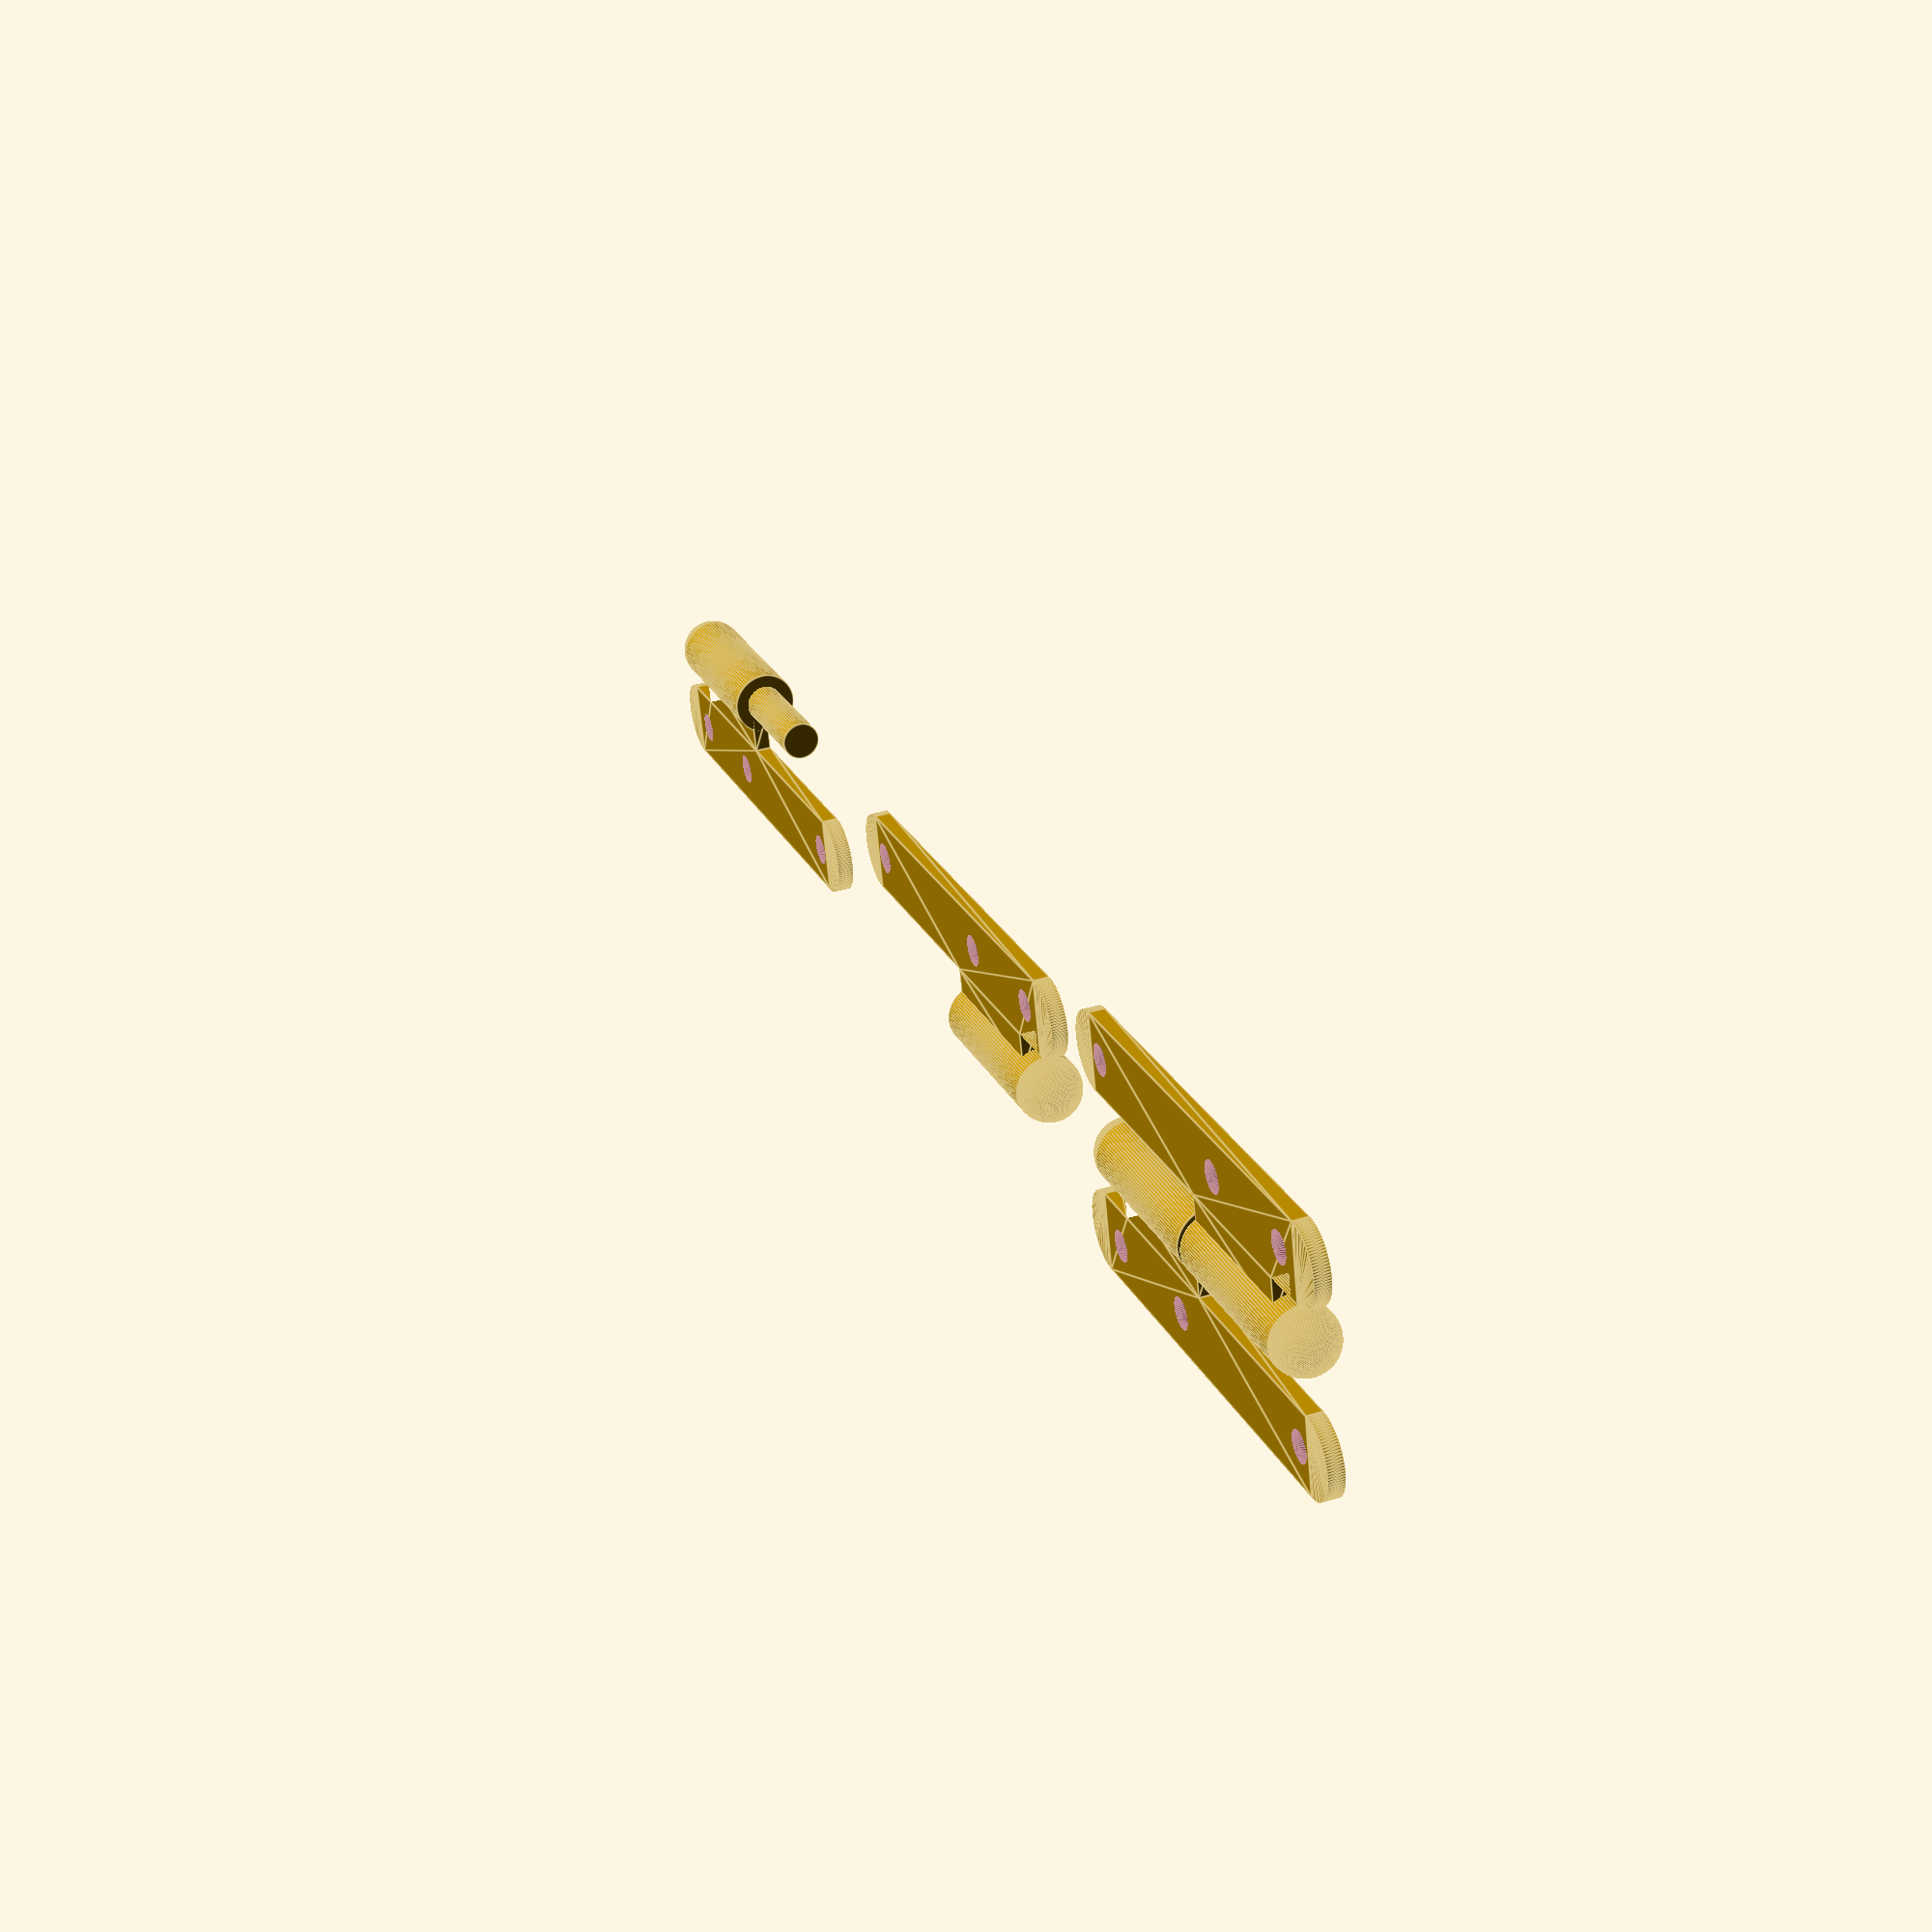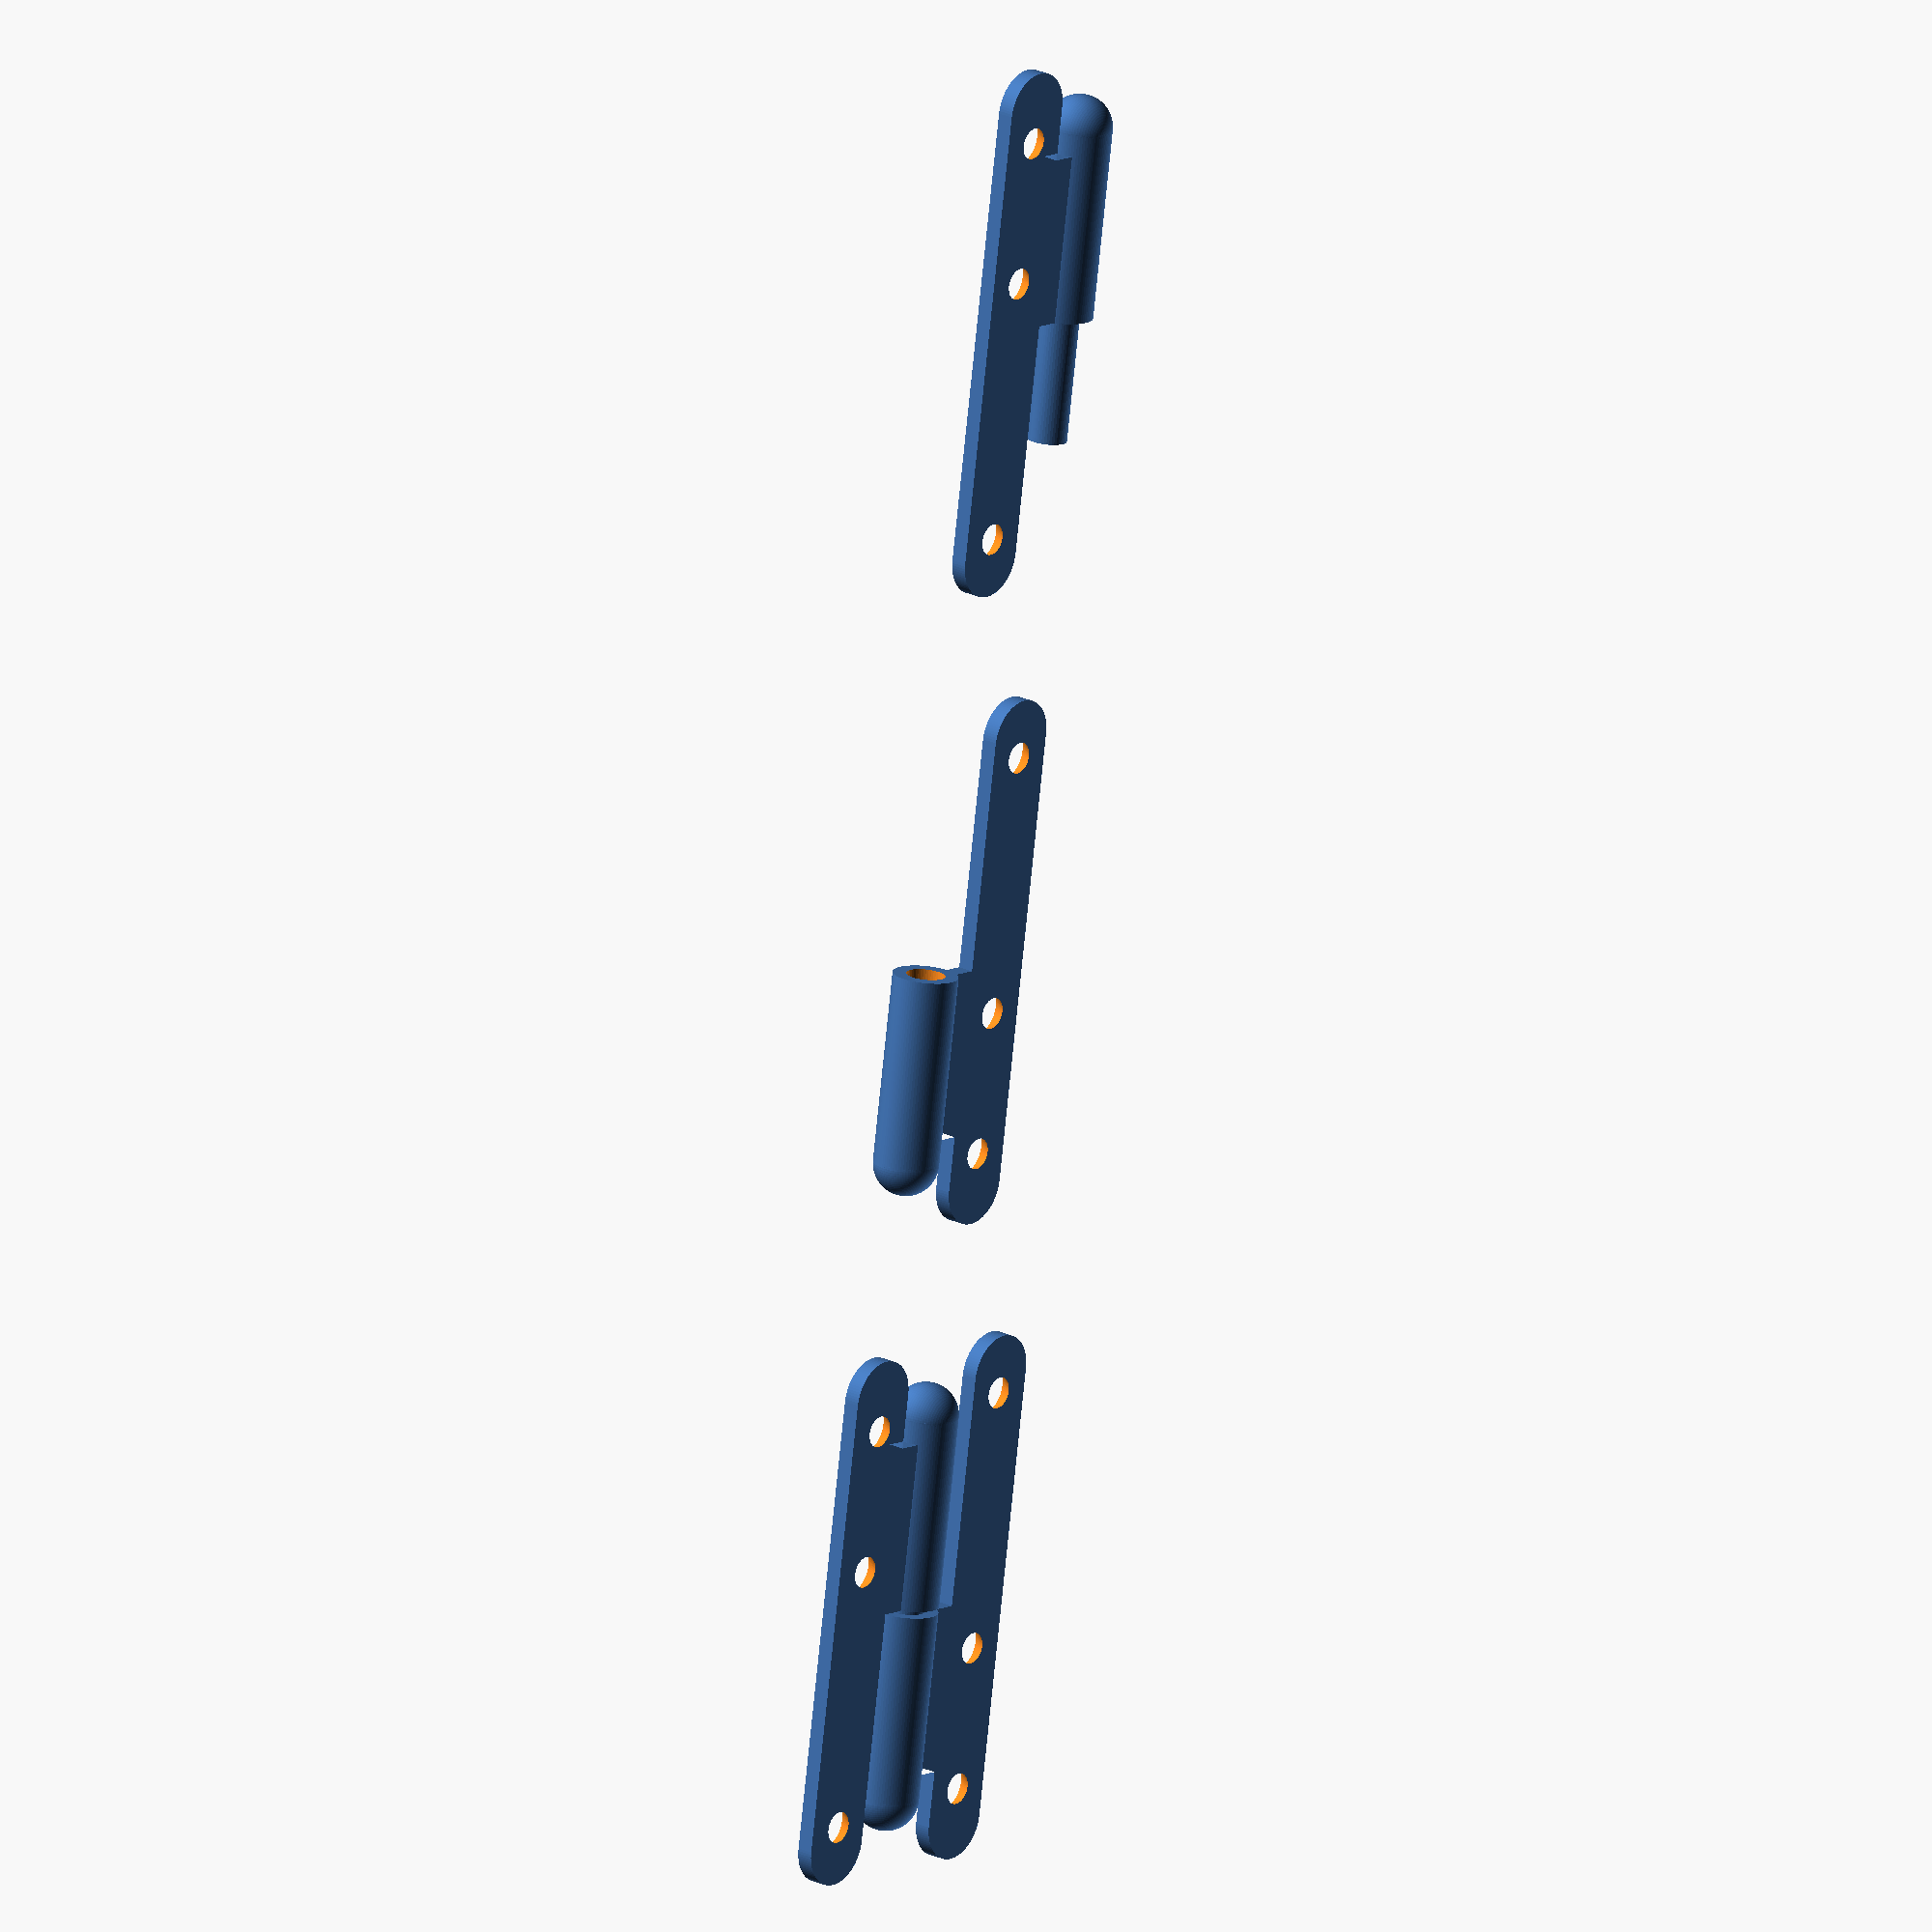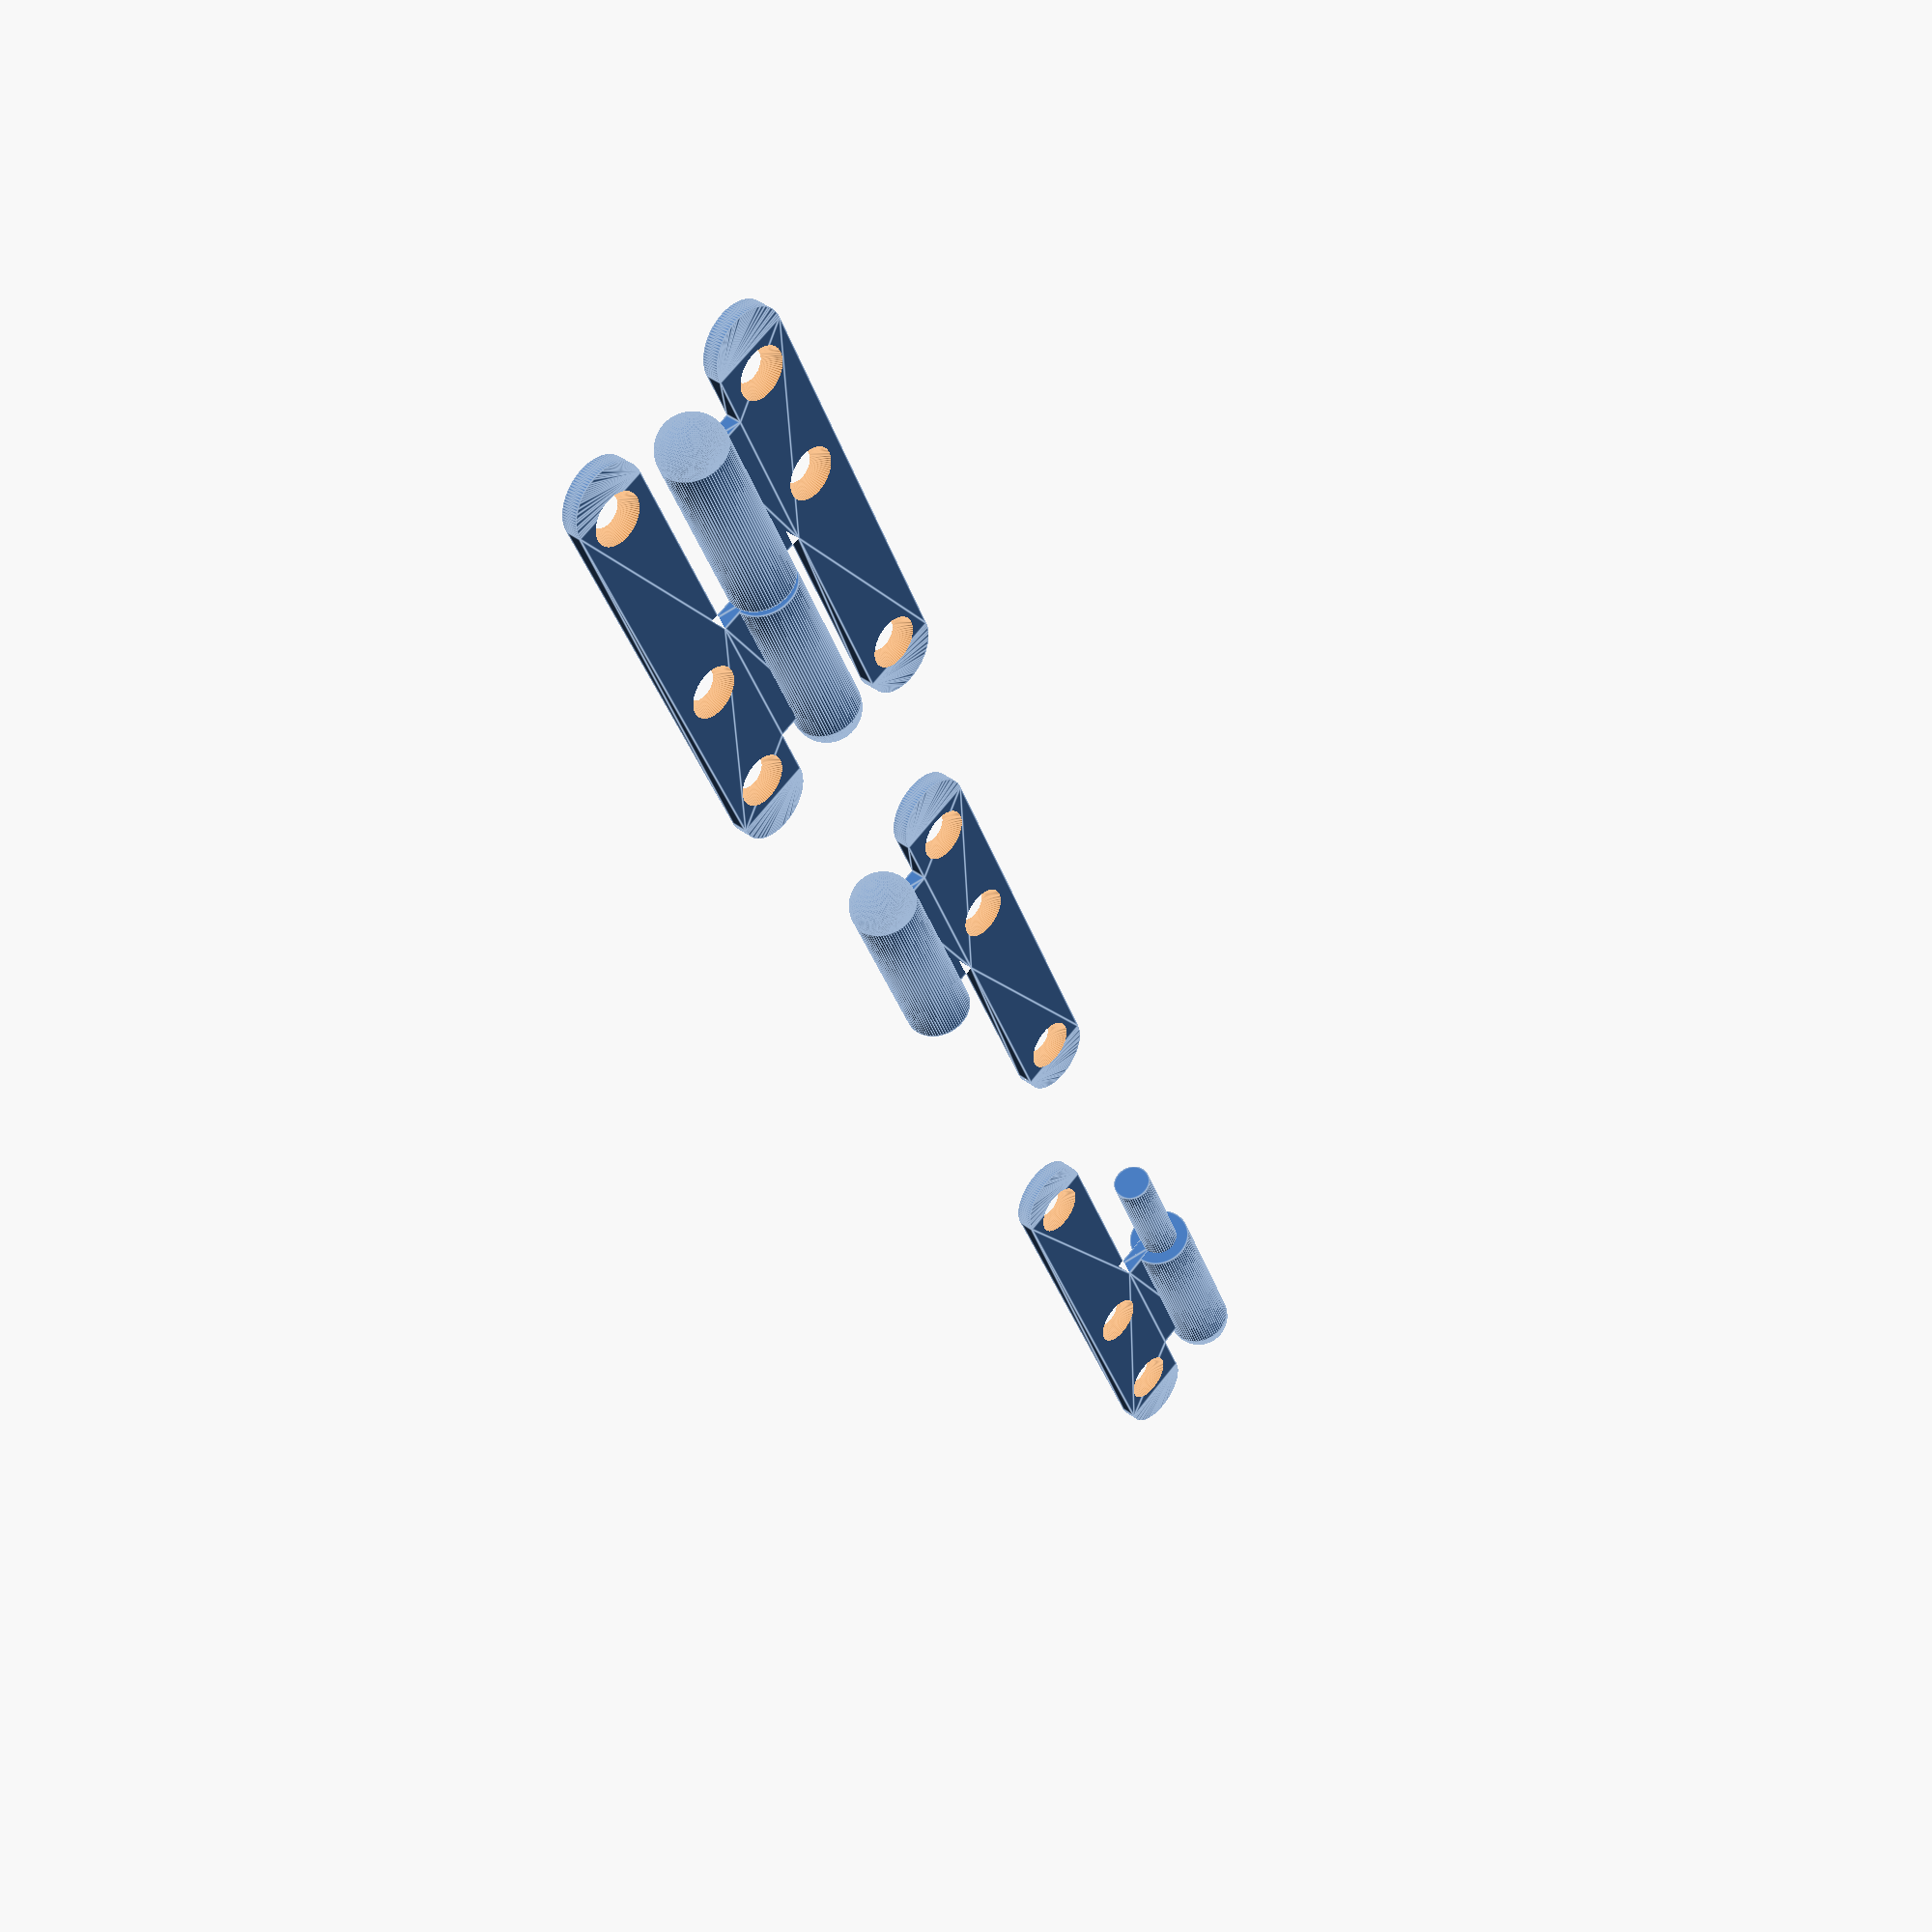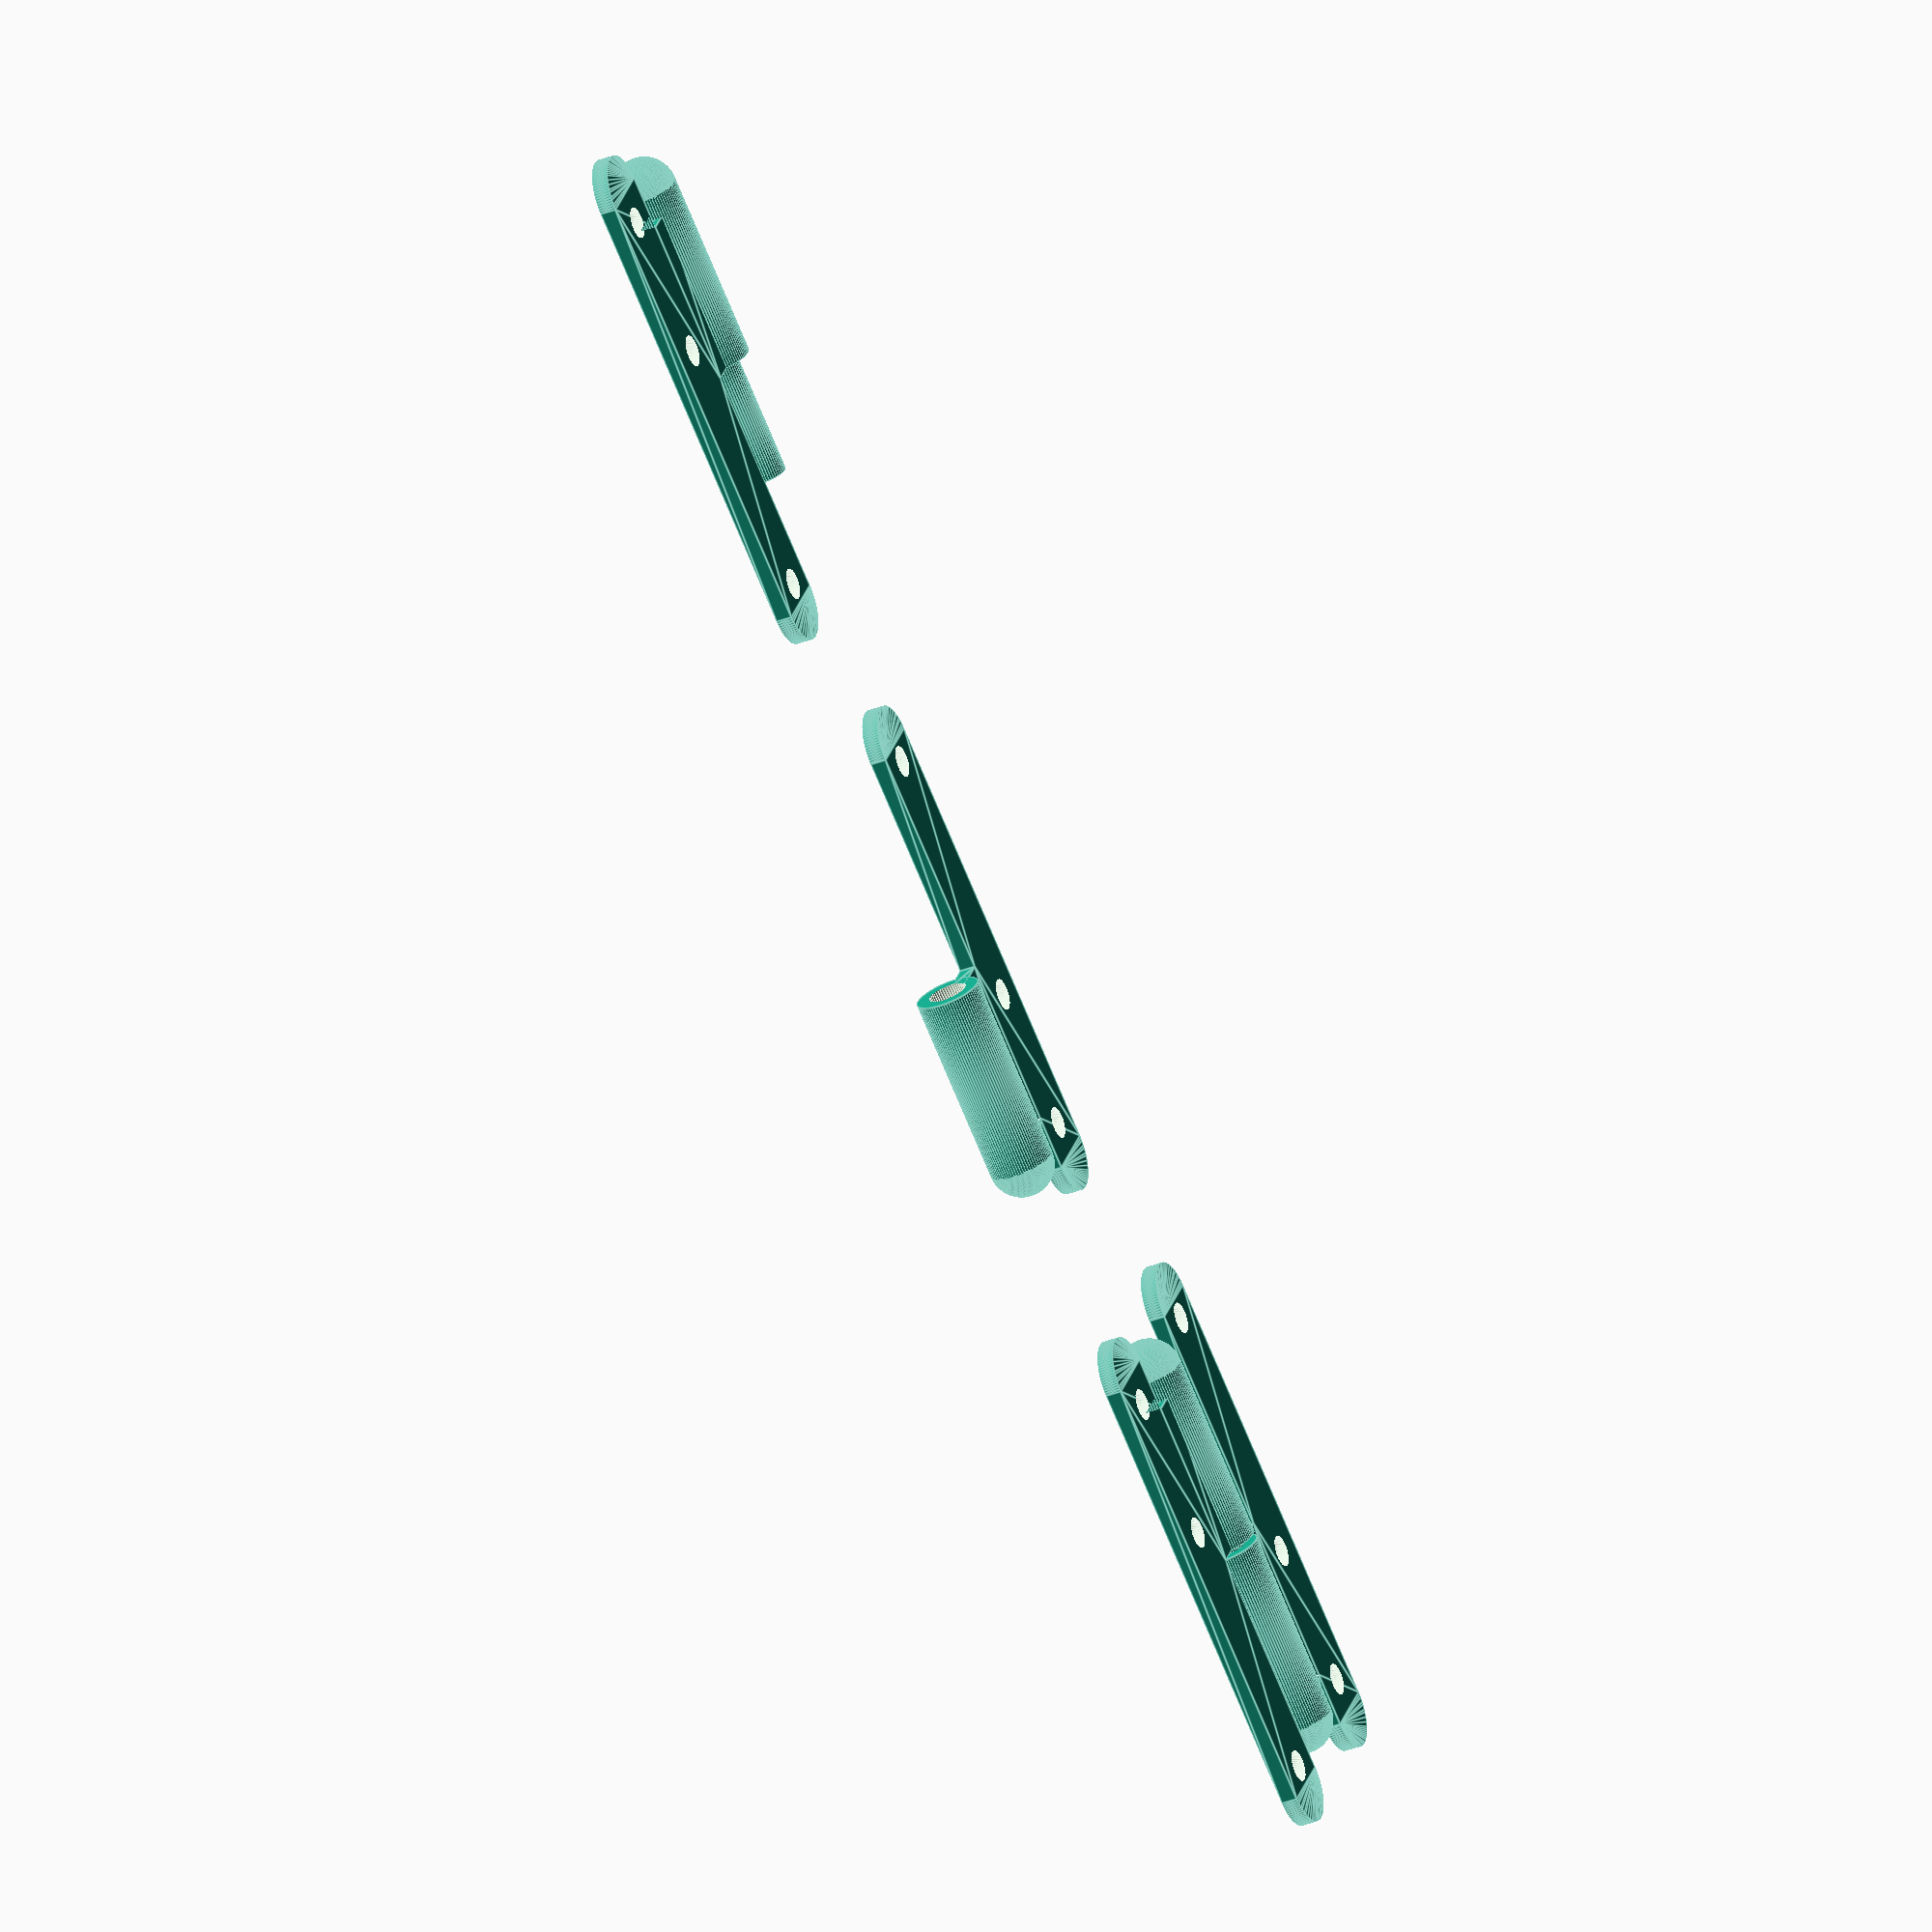
<openscad>
// en: left hinge
// fr: paumelle gauche
// 80x40 G
// Bricorama 530050

$fa = 3;
$fs = 0.4;

// gap between hole axes
function hinge_depth() = 2.5;

function hinge_origin_to_axis_t() = [-8,0,hinge_depth()];

function hinge_male_origin_to_axis_t() = [8,0,hinge_depth()];

function hinge_female_origin_to_axis_t() = hinge_origin_to_axis_t();

function hinge_origin_to_holes_t() = [[6,-32,0],[6,8,0],[6,30,0]];

function hinge_male_origin_to_holes_t() = [[-6,-30,0],[-6,-8,0],[-6,32,0]];

module half() {
  translate(hinge_origin_to_axis_t()) {
    rotate([-90,0,0])
      translate([0,0,0.5])
        cylinder(29.5,5,5);

    translate([0,30,0])
      sphere(5);
  }

  difference() {
    linear_extrude(height=hinge_depth()) {
      translate([6, 35])
        circle(6);
      translate([6, -35])
        circle(6);
      translate([0,-35])
        square([12,70]);
      translate([-6,0.5])
        square([7,26]);
    }
    for (hole_t=hinge_origin_to_holes_t()) {
      translate(hole_t + [0,0,hinge_depth()+1])
        rotate([180,0,0])
          cylinder(hinge_depth()+2,4.5,1.8);
    }
  }
}

module left_hinge_female() {
  difference() {
    half();
    translate(hinge_origin_to_axis_t())
      rotate([-90,0,0])
        cylinder(20,3,3);
  }
}

module left_hinge_male() {
  rotate([0,0,180]) {
    half();
    translate(hinge_origin_to_axis_t()+[0,1,0])
      rotate([90,0,0])
        cylinder(20,3,3);
  }
}

left_hinge_female();

translate([0,-100,0])
  left_hinge_male();

translate([0,100,0]) {
  translate(-hinge_female_origin_to_axis_t())
    left_hinge_female();

  translate(-hinge_male_origin_to_axis_t())
    left_hinge_male();
}

</openscad>
<views>
elev=321.1 azim=285.2 roll=249.4 proj=p view=edges
elev=337.9 azim=171.0 roll=129.8 proj=o view=wireframe
elev=138.9 azim=157.1 roll=227.4 proj=p view=edges
elev=36.6 azim=238.3 roll=116.4 proj=o view=edges
</views>
